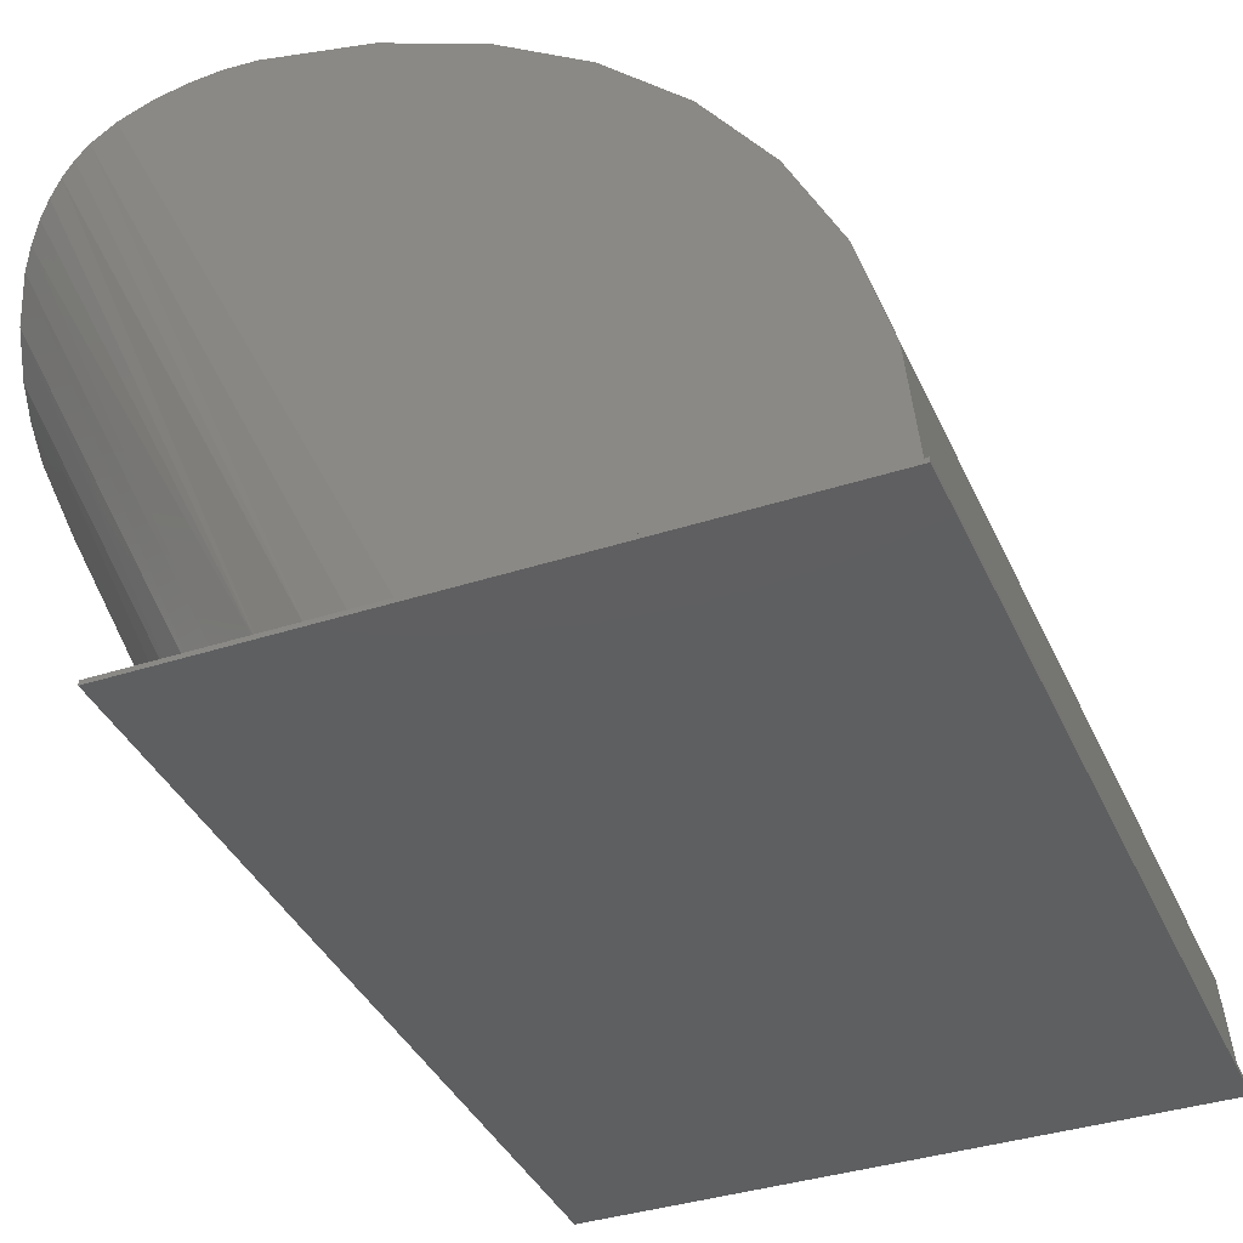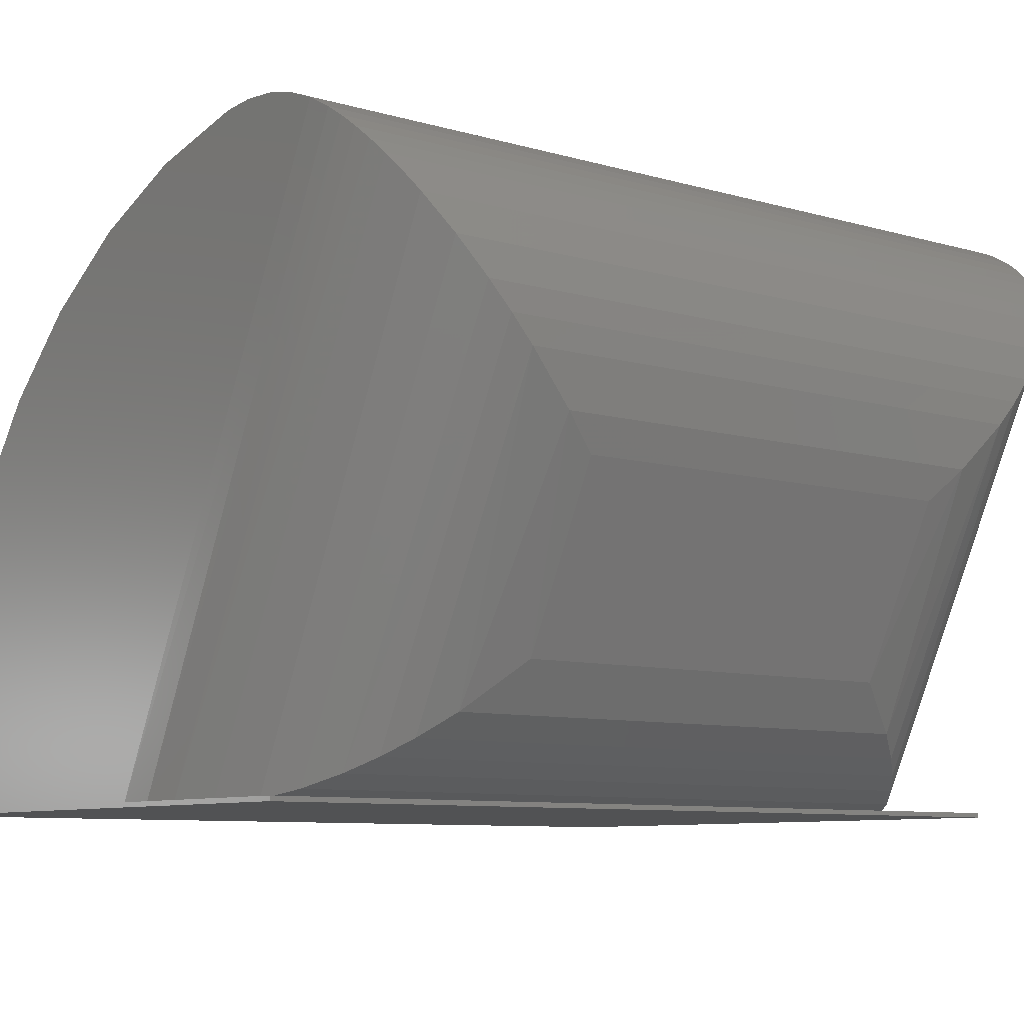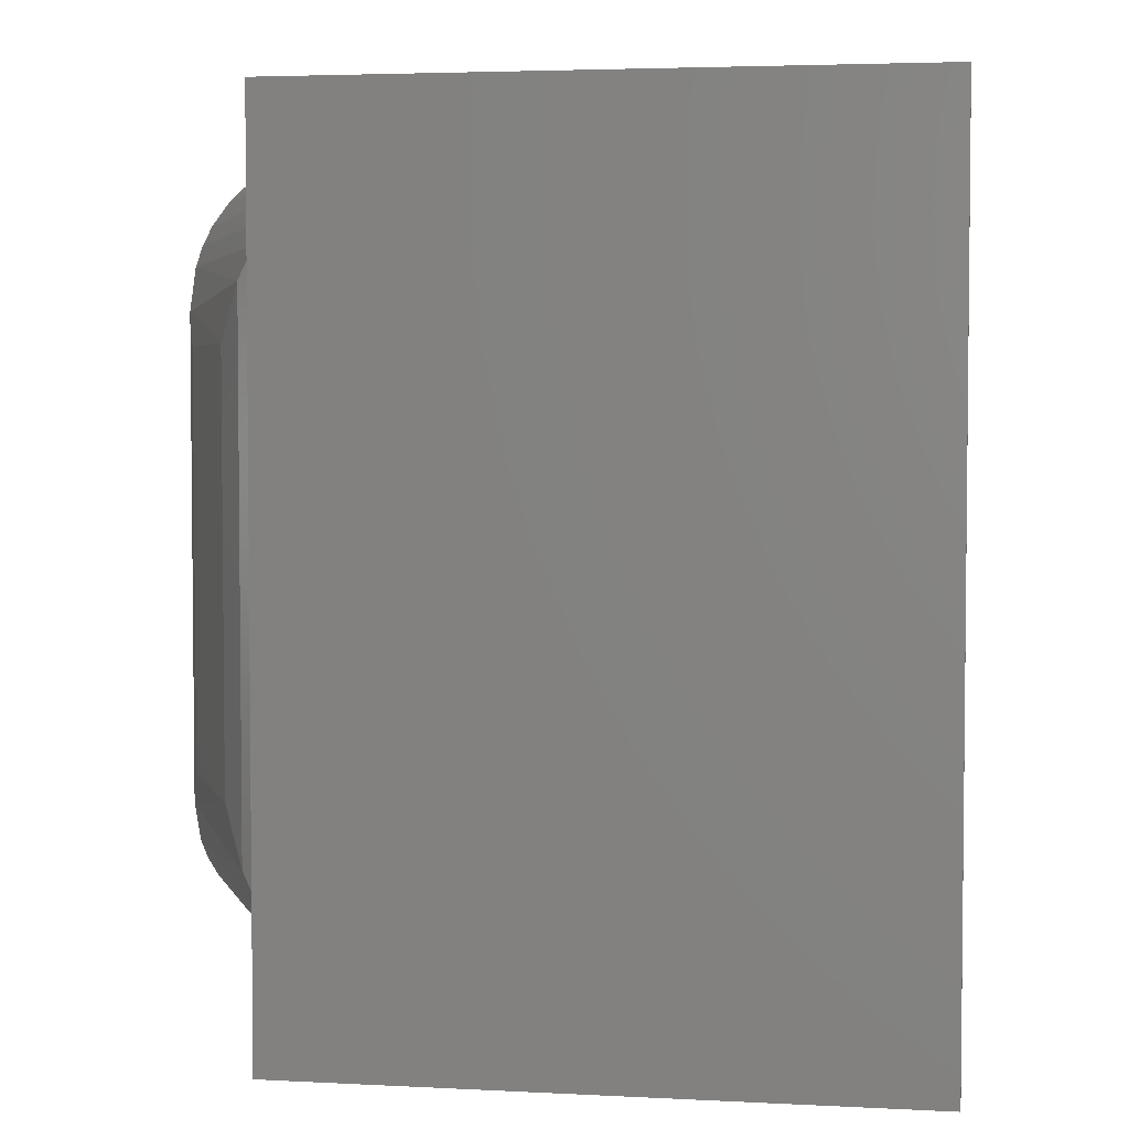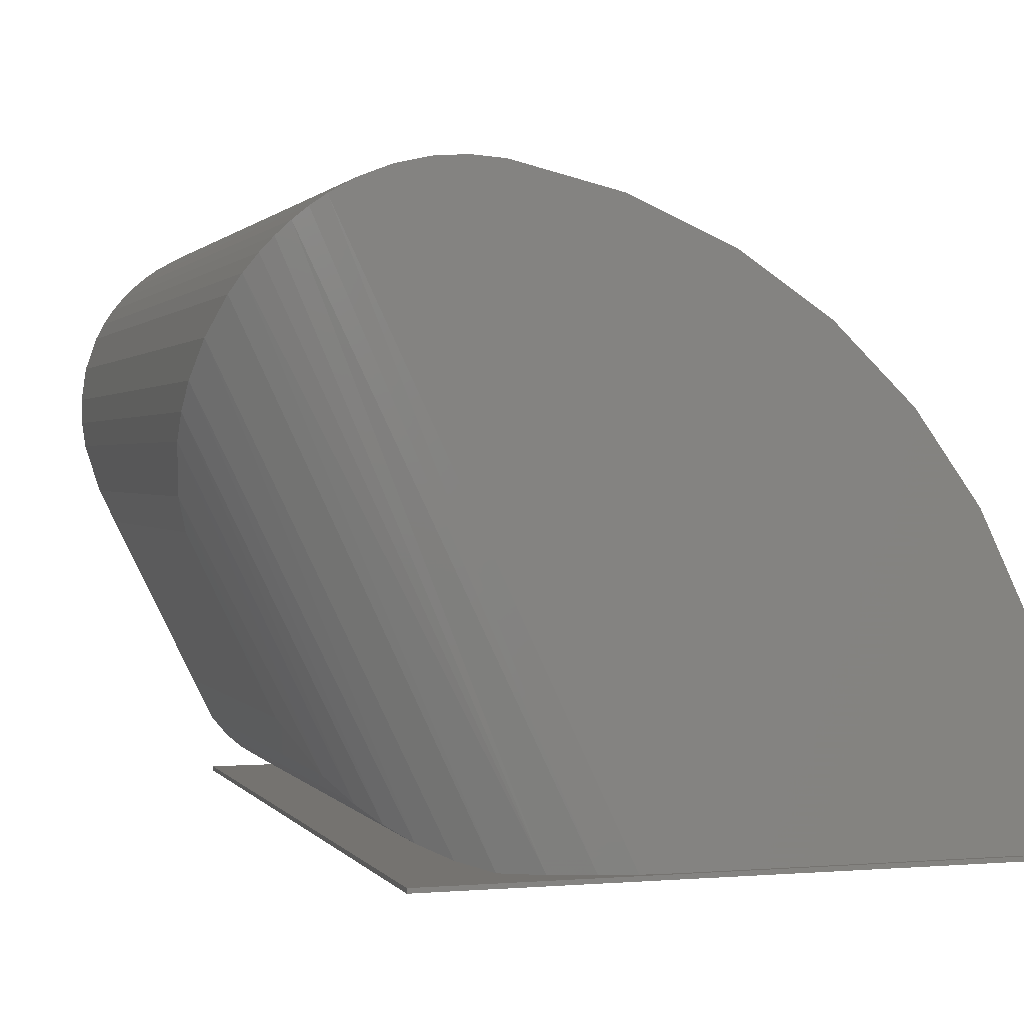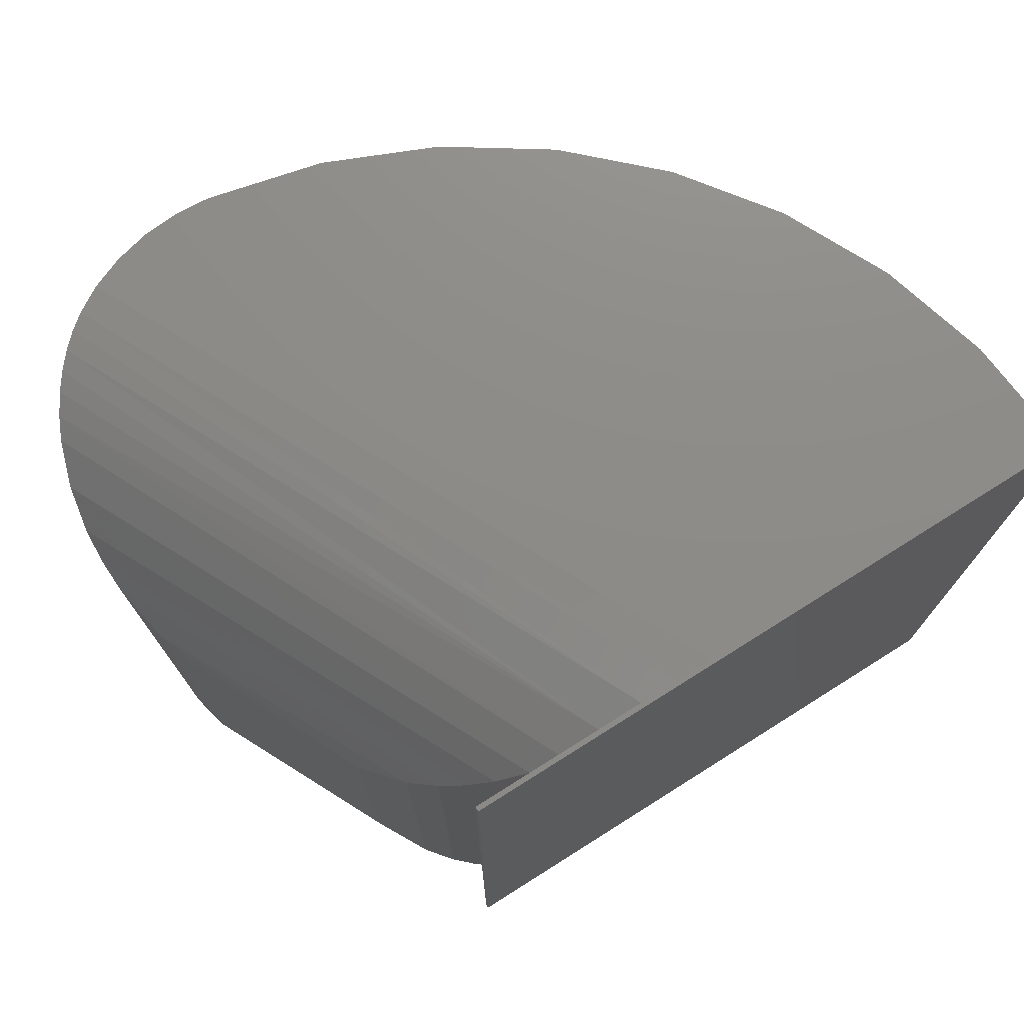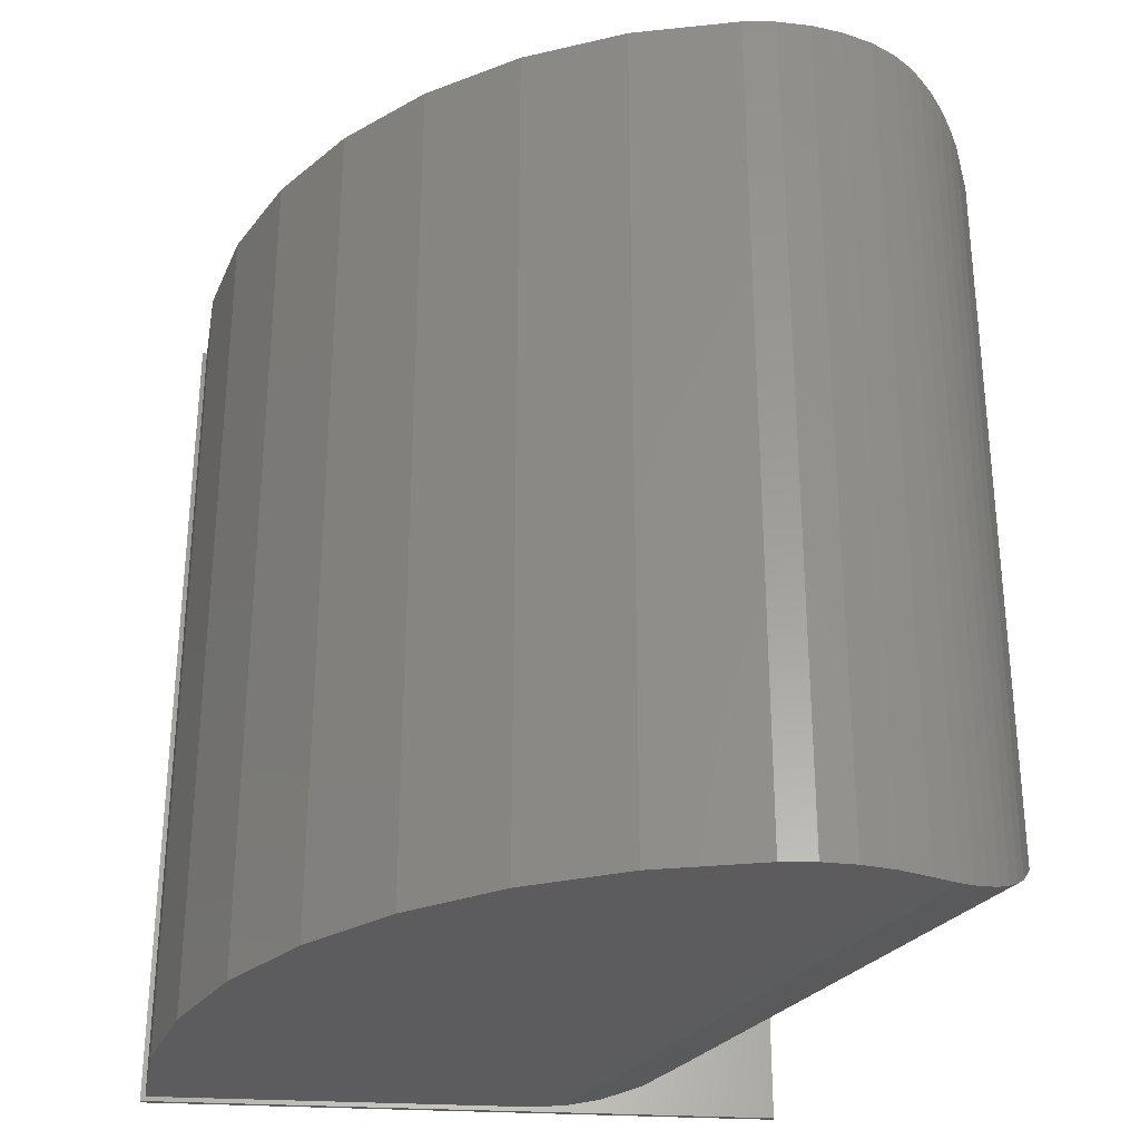
<metadata>
{"format":"stl","ext":"stl","renderer":"f3d","projection":"perspective","resolution":1024,"background":"white","views":[{"elev":-38.0,"azim":-157.6,"up":"+Z"},{"elev":-8.3,"azim":51.1,"up":"+Z"},{"elev":3.8,"azim":-170.2,"up":"+Y"},{"elev":1.1,"azim":162.8,"up":"+Z"},{"elev":75.3,"azim":147.8,"up":"+Y"},{"elev":-30.1,"azim":-4.8,"up":"+Y"}]}
</metadata>
<code>
# stl→obj: 82 verts, 160 faces
v -0.5234 -0.7422 0
v -0.5234 0.7422 0
v 0.5234 -0.7422 0
v 0.5234 0.7422 0
v -0.5234 0.7422 0.007812
v -0.5154 -0.7342 0.007812
v -0.5154 0.7342 0.007812
v -0.5234 -0.7422 0.007812
v 0.5234 0.7422 0.007812
v 0.114 0.7342 0.007812
v 0.1739 0.7303 0.007812
v 0.2328 0.7186 0.007812
v 0.3027 0.6935 0.007812
v 0.3674 0.6568 0.007813
v 0.3674 -0.6568 0.007812
v 0.5234 -0.7422 0.007812
v 0.3027 -0.6935 0.007812
v 0.2328 -0.7186 0.007812
v 0.1739 -0.7303 0.007812
v 0.114 -0.7342 0.007812
v 0.3737 -0.7342 1.031
v 0.1946 -0.7342 0.9878
v 0.5918 -0.7342 0.9976
v 0.5397 -0.7342 1.018
v 0.4852 -0.7342 1.031
v 0.4295 -0.7342 1.035
v 0.02586 -0.7342 0.9139
v -0.1272 -0.7342 0.8114
v -0.2599 -0.7342 0.6836
v -0.368 -0.7342 0.5344
v -0.4481 -0.7342 0.3686
v -0.4978 -0.7342 0.1912
v 0.3737 0.7342 1.031
v 0.4295 0.7342 1.035
v 0.4852 0.7342 1.031
v 0.5397 0.7342 1.018
v 0.5918 0.7342 0.9976
v 0.1946 0.7342 0.9878
v -0.4978 0.7342 0.1912
v -0.4481 0.7342 0.3686
v -0.368 0.7342 0.5344
v -0.2599 0.7342 0.6836
v -0.1272 0.7342 0.8114
v 0.02586 0.7342 0.9139
v 0.629 -0.3592 0.212
v 0.7878 -0.418 0.5518
v 0.5779 -0.4523 0.1333
v 0.7665 -0.3592 0.4969
v 0.8028 -0.4973 0.6326
v 0.5409 -0.5027 0.0952
v 0.6332 -0.7312 0.9743
v 0.658 -0.7261 0.9566
v 0.681 -0.7188 0.9374
v 0.7028 -0.7088 0.9158
v 0.7224 -0.6969 0.8931
v 0.5067 -0.542 0.06804
v 0.8034 -0.5358 0.6752
v 0.4683 -0.58 0.04441
v 0.7991 -0.5732 0.7188
v 0.4202 -0.6203 0.02288
v 0.7847 -0.6202 0.7778
v 0.7595 -0.6621 0.8366
v 0.7425 -0.6806 0.8653
v 0.629 0.3592 0.212
v 0.4202 0.6202 0.02289
v 0.4683 0.58 0.04441
v 0.5067 0.542 0.06804
v 0.5409 0.5027 0.0952
v 0.5779 0.4523 0.1333
v 0.7878 0.418 0.5518
v 0.7665 0.3592 0.4969
v 0.7224 0.6969 0.8931
v 0.7425 0.6806 0.8653
v 0.8028 0.4973 0.6326
v 0.6332 0.7312 0.9743
v 0.658 0.7261 0.9566
v 0.681 0.7188 0.9374
v 0.7028 0.7088 0.9158
v 0.7595 0.6621 0.8366
v 0.7847 0.6202 0.7778
v 0.7991 0.5732 0.7188
v 0.8034 0.5358 0.6752
f 1 2 3
f 3 2 4
f 5 6 7
f 5 8 6
f 9 5 7
f 9 7 10
f 9 10 11
f 9 11 12
f 9 12 13
f 9 13 14
f 9 14 15
f 9 15 16
f 16 15 17
f 16 17 18
f 16 18 19
f 16 19 20
f 16 20 6
f 16 6 8
f 21 22 23
f 21 23 24
f 21 24 25
f 21 25 26
f 23 22 27
f 23 27 28
f 23 28 29
f 23 29 30
f 23 30 31
f 23 31 32
f 23 32 6
f 23 6 20
f 33 34 35
f 33 35 36
f 33 36 37
f 33 37 38
f 37 10 7
f 37 7 39
f 37 39 40
f 37 40 41
f 37 41 42
f 37 42 43
f 37 43 44
f 37 44 38
f 21 33 22
f 22 33 38
f 22 38 27
f 27 38 44
f 27 44 28
f 28 44 43
f 28 43 29
f 29 43 42
f 29 42 30
f 30 42 41
f 30 41 31
f 31 41 40
f 31 40 32
f 32 40 39
f 32 39 6
f 6 39 7
f 45 46 47
f 45 48 46
f 49 50 47
f 49 47 46
f 23 20 51
f 51 20 19
f 51 19 52
f 52 19 18
f 52 18 53
f 53 18 54
f 54 18 17
f 54 17 55
f 50 49 56
f 56 49 57
f 56 57 58
f 58 57 59
f 58 59 60
f 60 59 61
f 60 61 15
f 15 61 62
f 15 62 17
f 17 62 63
f 17 63 55
f 64 45 47
f 15 14 60
f 60 14 65
f 60 65 58
f 58 65 66
f 58 66 56
f 56 66 67
f 56 67 50
f 50 67 68
f 50 68 47
f 47 68 69
f 47 69 64
f 64 70 71
f 64 69 70
f 13 72 73
f 74 70 69
f 10 37 11
f 11 37 75
f 11 75 12
f 12 75 76
f 12 76 77
f 12 77 13
f 13 77 78
f 13 78 72
f 13 73 14
f 14 73 79
f 14 79 65
f 65 79 80
f 65 80 66
f 66 80 81
f 66 81 67
f 67 81 82
f 67 82 68
f 68 82 74
f 68 74 69
f 5 2 8
f 8 2 1
f 9 4 5
f 5 4 2
f 16 3 9
f 9 3 4
f 8 1 16
f 16 1 3
f 48 45 71
f 71 45 64
f 48 71 46
f 46 71 70
f 46 70 74
f 33 21 34
f 34 21 26
f 34 26 35
f 35 26 25
f 35 25 36
f 36 25 24
f 36 24 37
f 37 24 23
f 37 23 75
f 75 23 51
f 75 51 76
f 76 51 52
f 76 52 77
f 77 52 53
f 77 53 78
f 78 53 54
f 78 54 72
f 72 54 55
f 72 55 73
f 73 55 63
f 73 63 79
f 79 63 62
f 79 62 80
f 80 62 61
f 80 61 81
f 81 61 59
f 81 59 82
f 82 59 57
f 82 57 74
f 74 57 49
f 74 49 46

</code>
